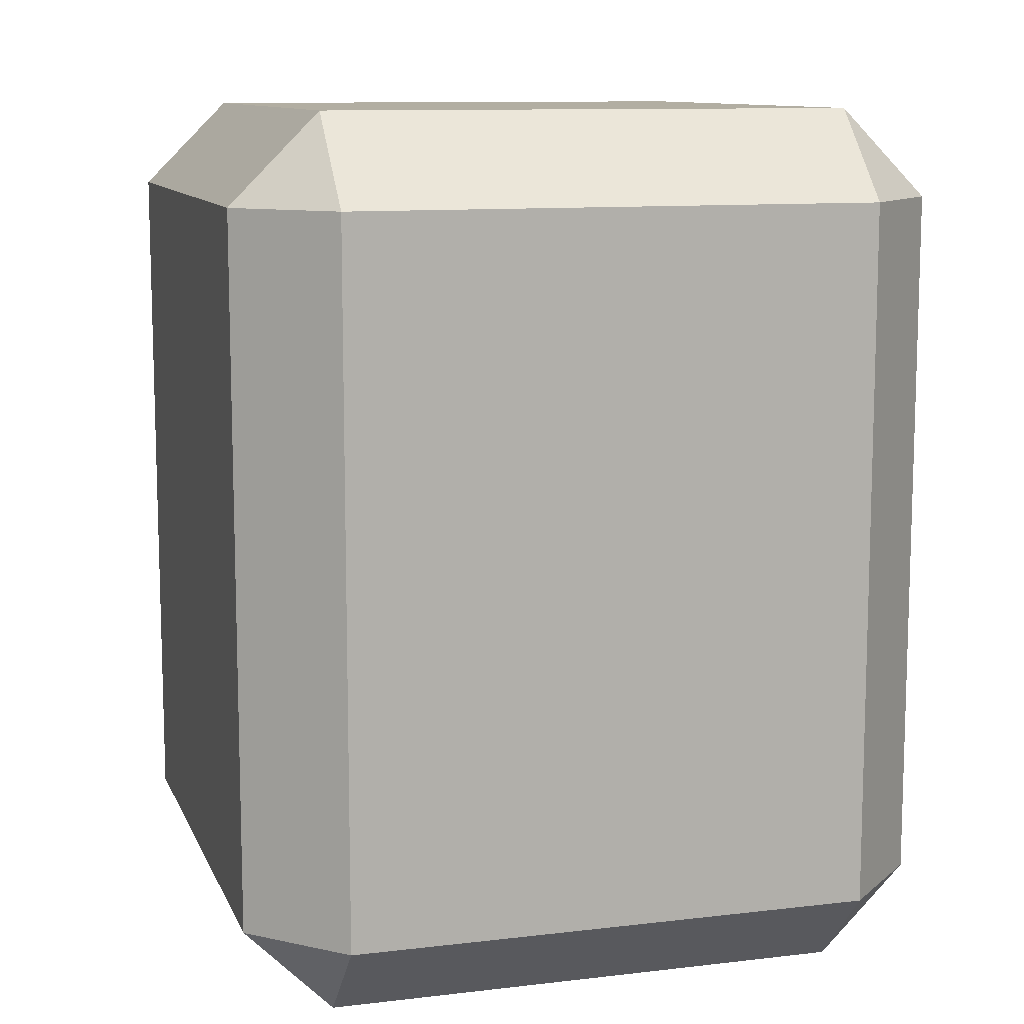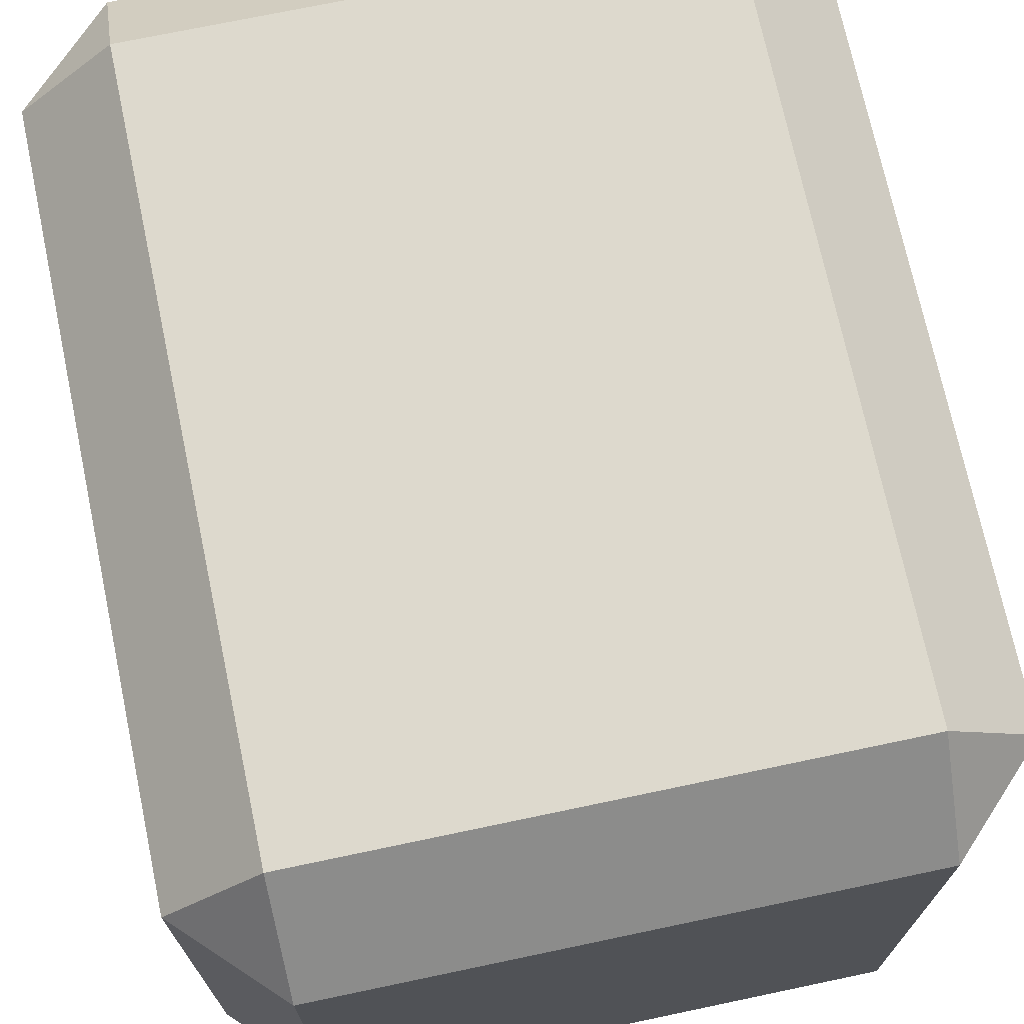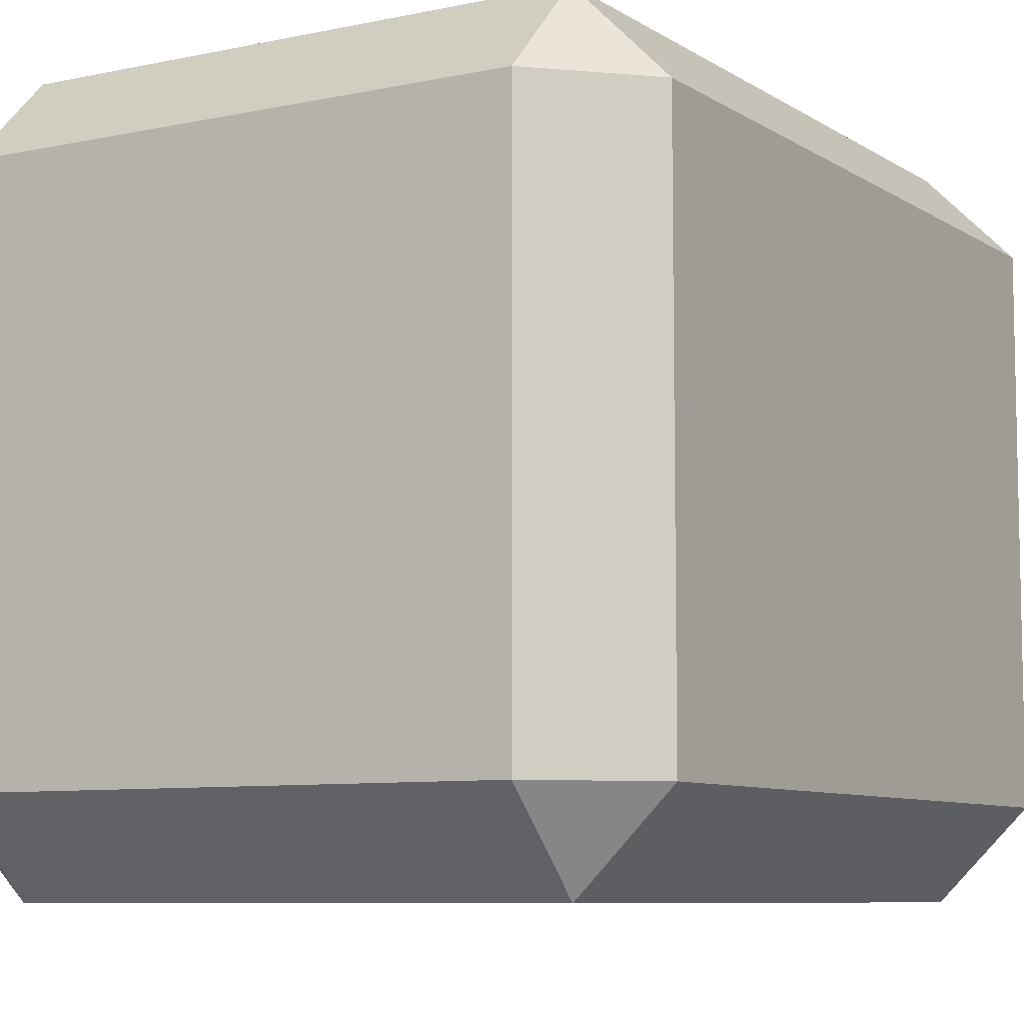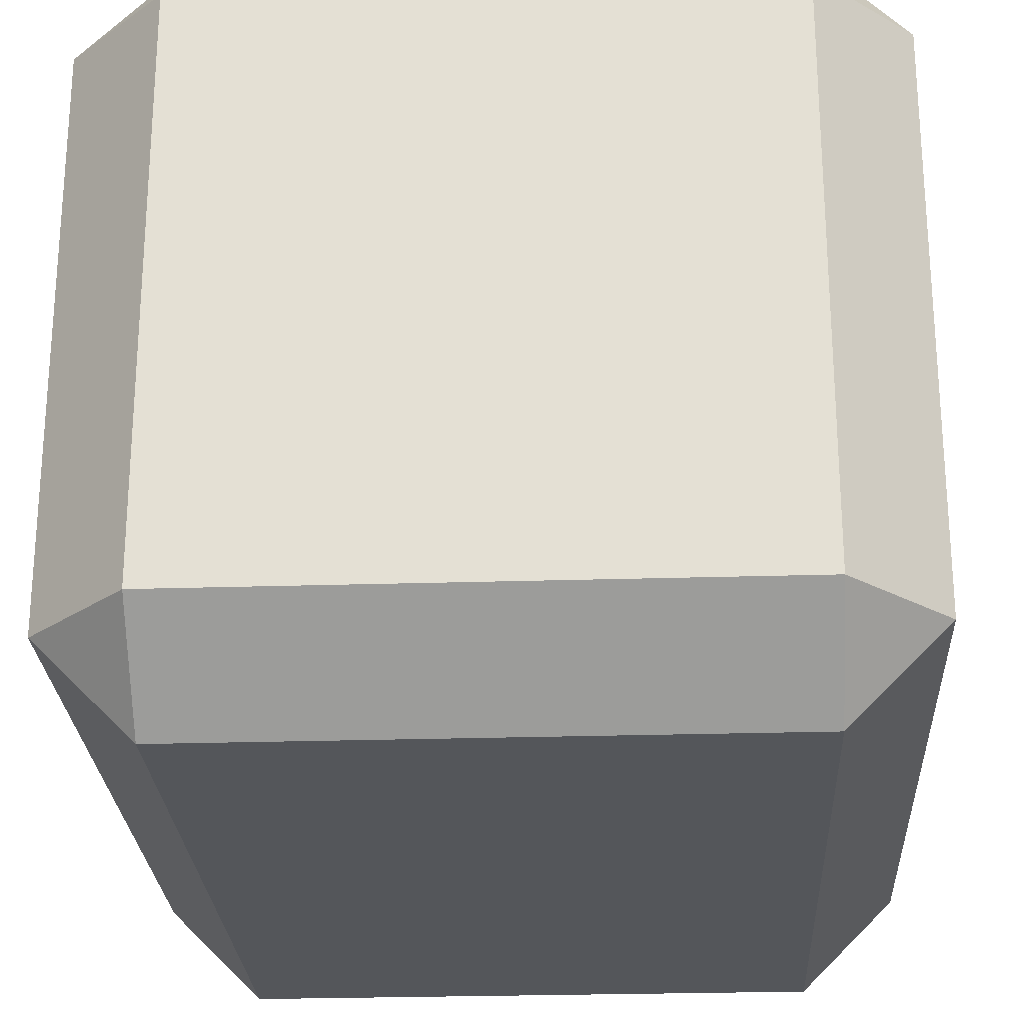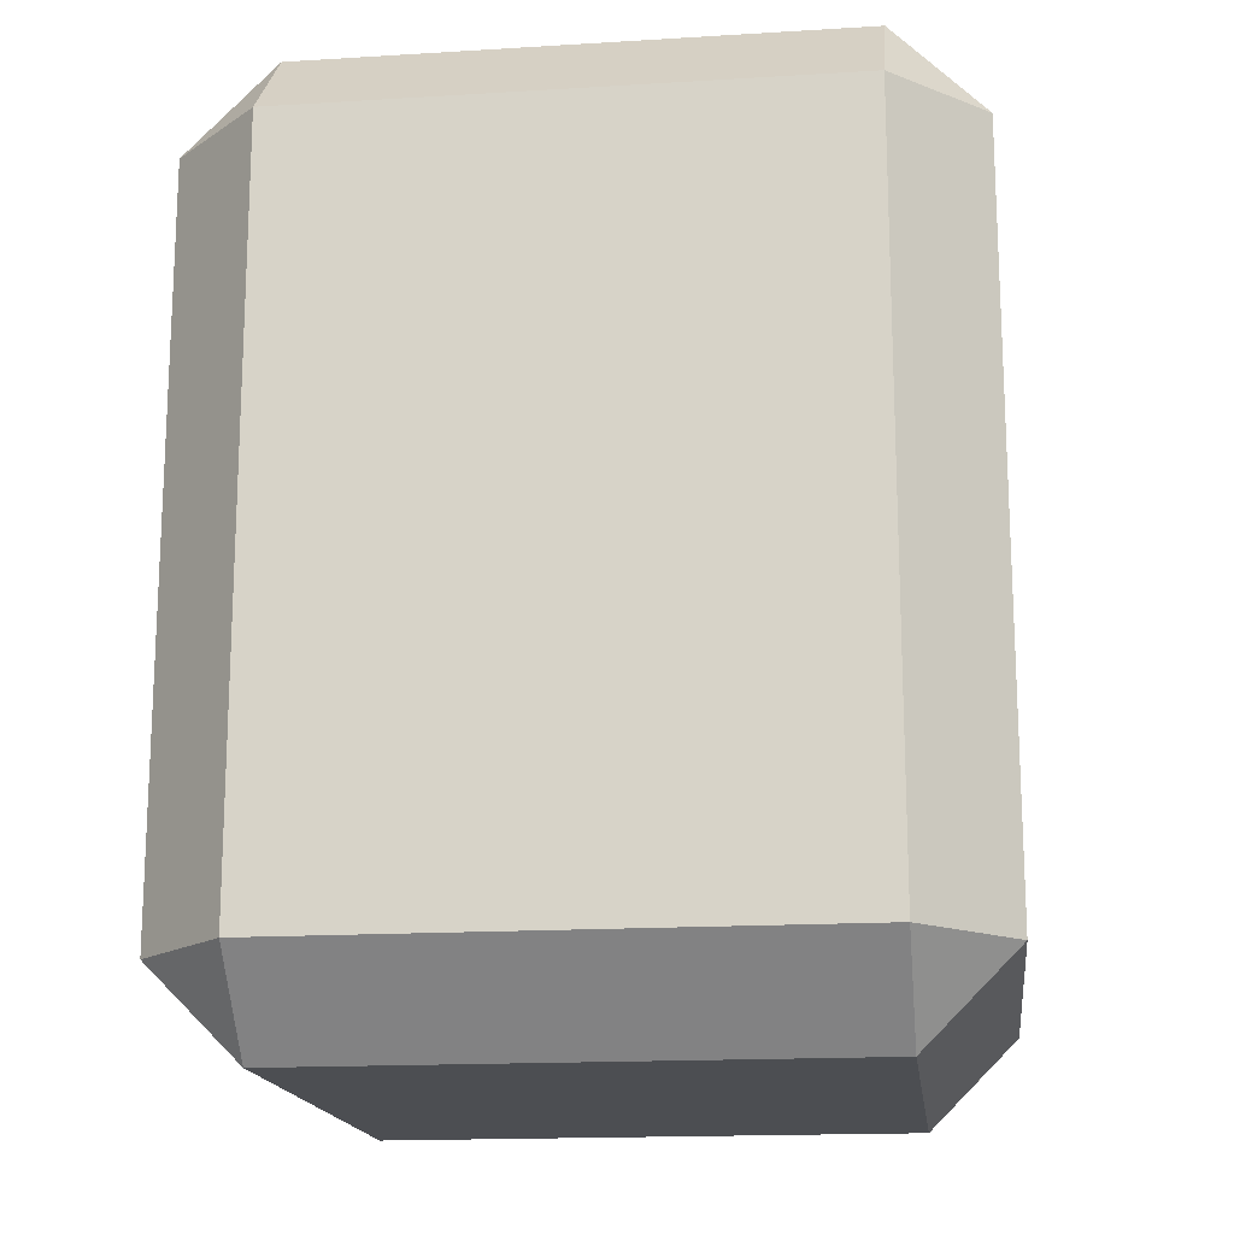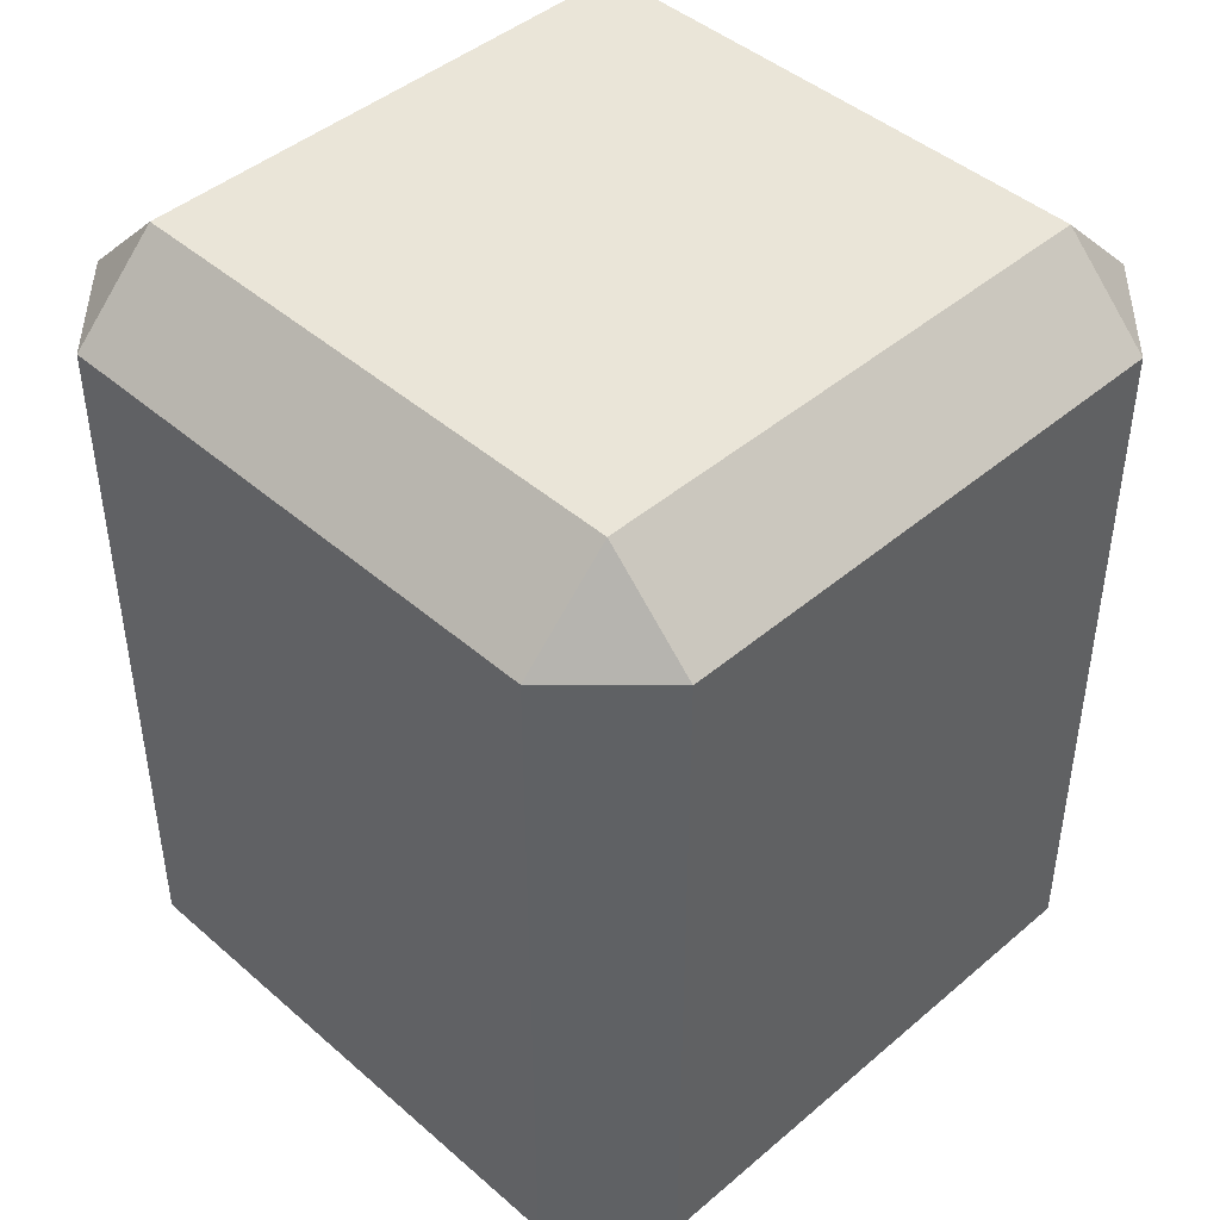
<metadata>
{"format":"obj","ext":"obj","renderer":"f3d","projection":"perspective","resolution":1024,"background":"white","views":[{"elev":10.7,"azim":73.5,"up":"+Z"},{"elev":71.9,"azim":168.1,"up":"+Y"},{"elev":-7.8,"azim":-149.0,"up":"+Y"},{"elev":-25.3,"azim":-177.1,"up":"+Y"},{"elev":-16.7,"azim":-82.9,"up":"+Z"},{"elev":44.5,"azim":45.3,"up":"+Z"}]}
</metadata>
<code>
o Cube
v 0.375 0.375 -0.75
v 0.375 0.5 -0.625
v 0.5 0.375 -0.625
v 0.375 -0.5 -0.625
v 0.375 -0.375 -0.75
v 0.5 -0.375 -0.625
v 0.5 0.375 0.375
v 0.375 0.5 0.375
v 0.375 0.375 0.5
v 0.5 -0.375 0.375
v 0.375 -0.375 0.5
v 0.375 -0.5 0.375
v -0.375 0.375 -0.75
v -0.5 0.375 -0.625
v -0.375 0.5 -0.625
v -0.5 -0.375 -0.625
v -0.375 -0.375 -0.75
v -0.375 -0.5 -0.625
v -0.5 0.375 0.375
v -0.375 0.375 0.5
v -0.375 0.5 0.375
v -0.375 -0.5 0.375
v -0.375 -0.375 0.5
v -0.5 -0.375 0.375
f 14 24 19
f 20 11 9
f 21 2 15
f 7 6 3
f 24 18 22
f 1 2 3
f 4 5 6
f 7 8 9
f 10 11 12
f 13 14 15
f 16 17 18
f 19 20 21
f 22 23 24
f 17 4 18
f 5 3 6
f 19 23 20
f 10 9 11
f 16 13 17
f 20 8 21
f 7 2 8
f 11 22 12
f 14 21 15
f 1 15 2
f 6 12 4
f 1 17 13
f 12 18 4
f 14 16 24
f 20 23 11
f 21 8 2
f 7 10 6
f 24 16 18
f 17 5 4
f 5 1 3
f 19 24 23
f 10 7 9
f 16 14 13
f 20 9 8
f 7 3 2
f 11 23 22
f 14 19 21
f 1 13 15
f 6 10 12
f 1 5 17
f 12 22 18

</code>
